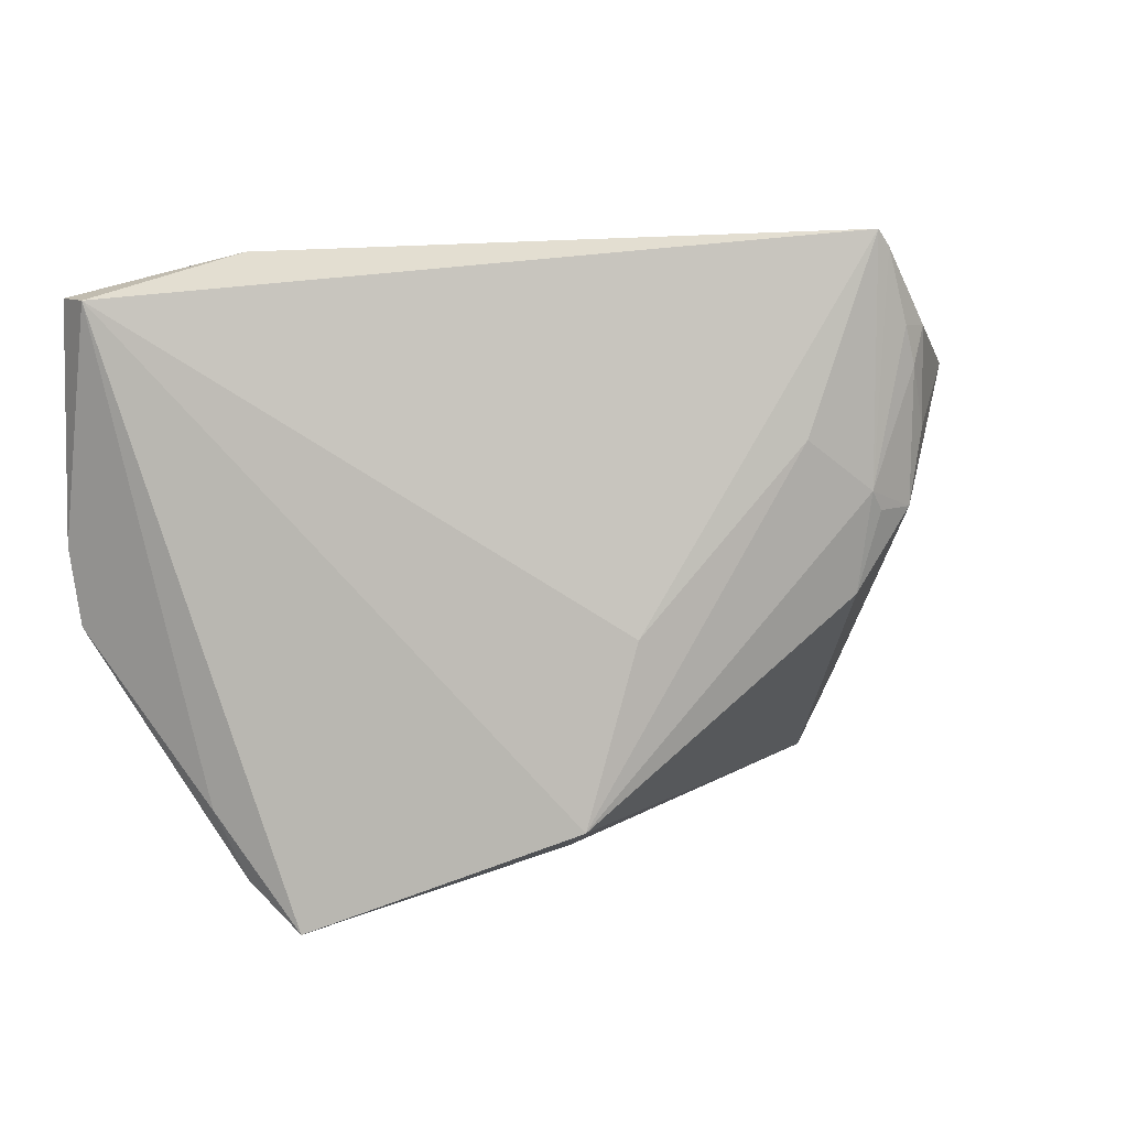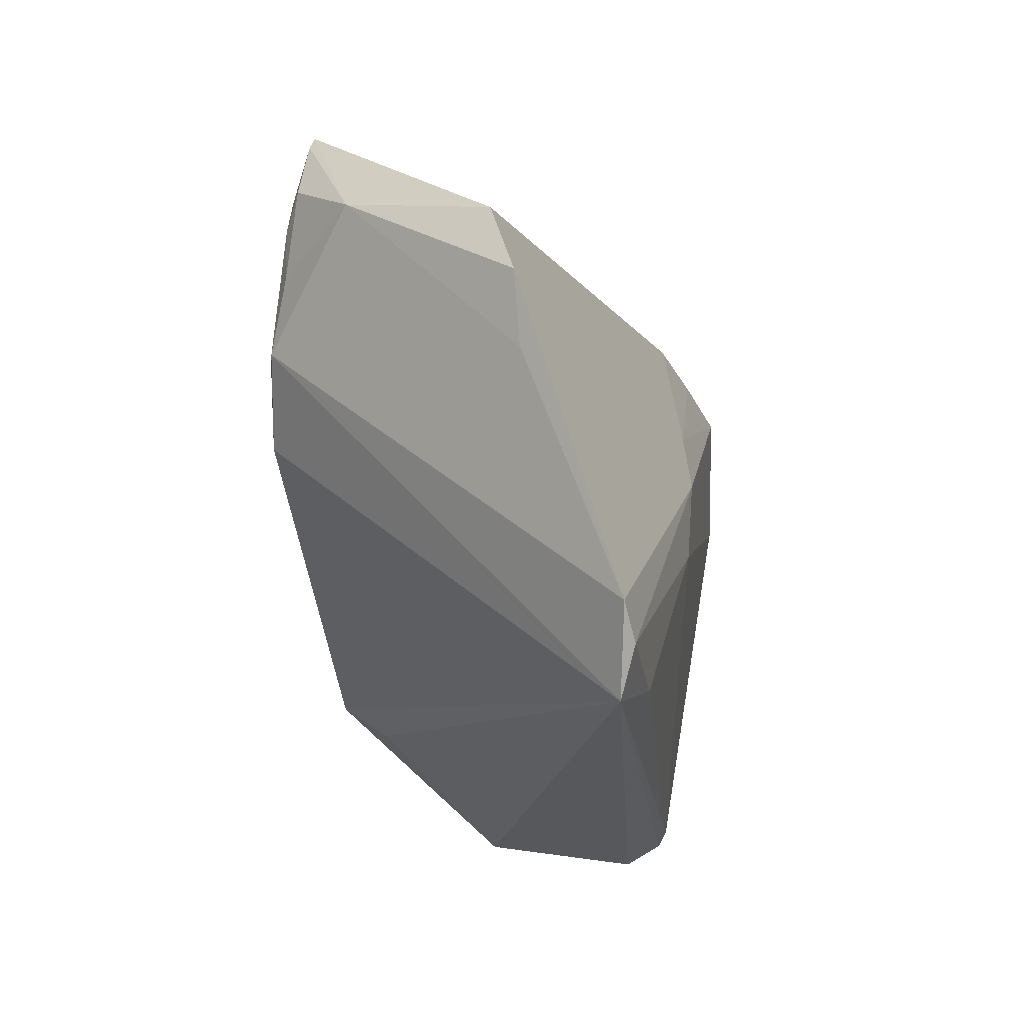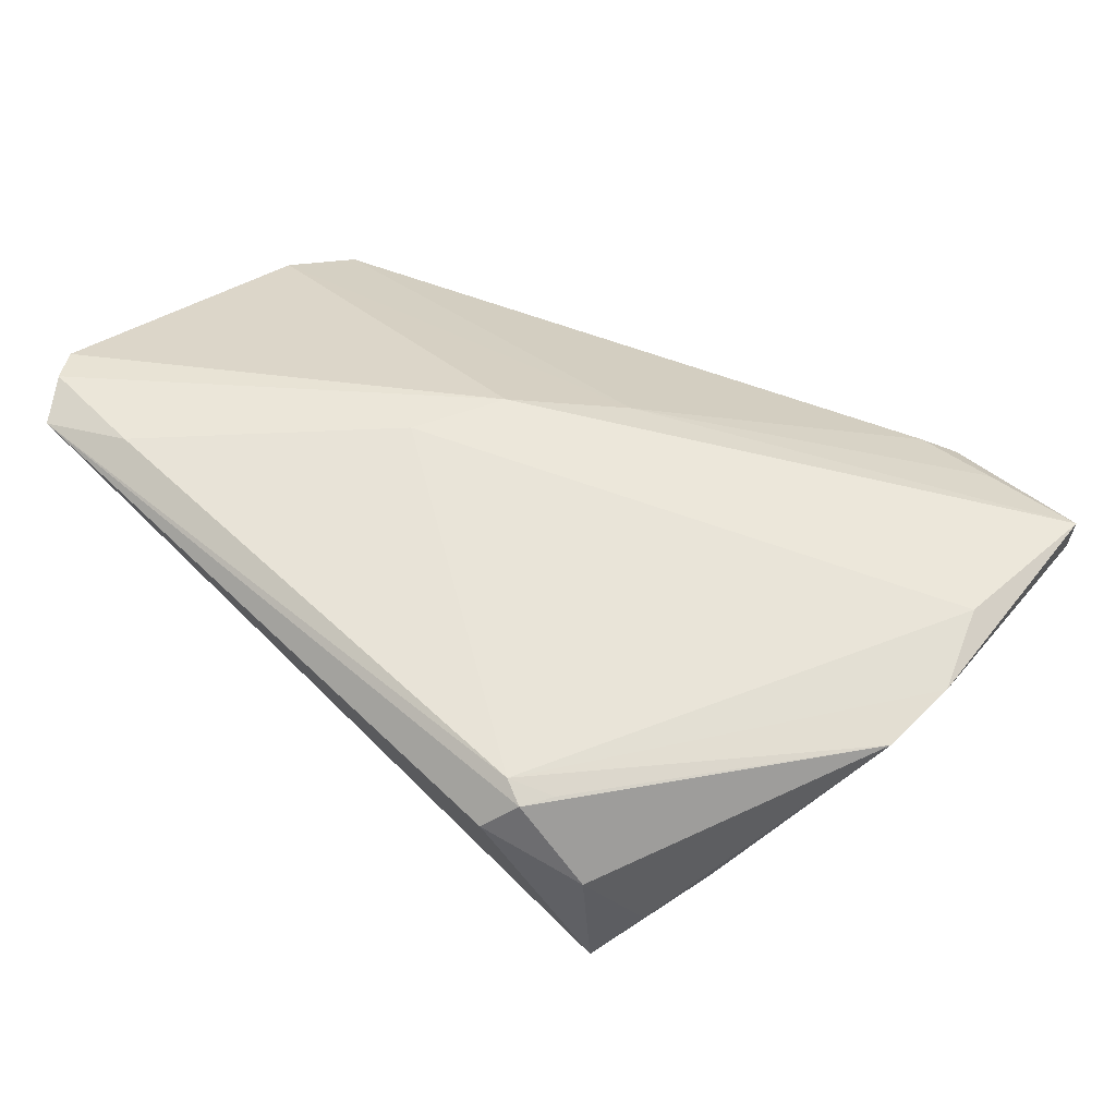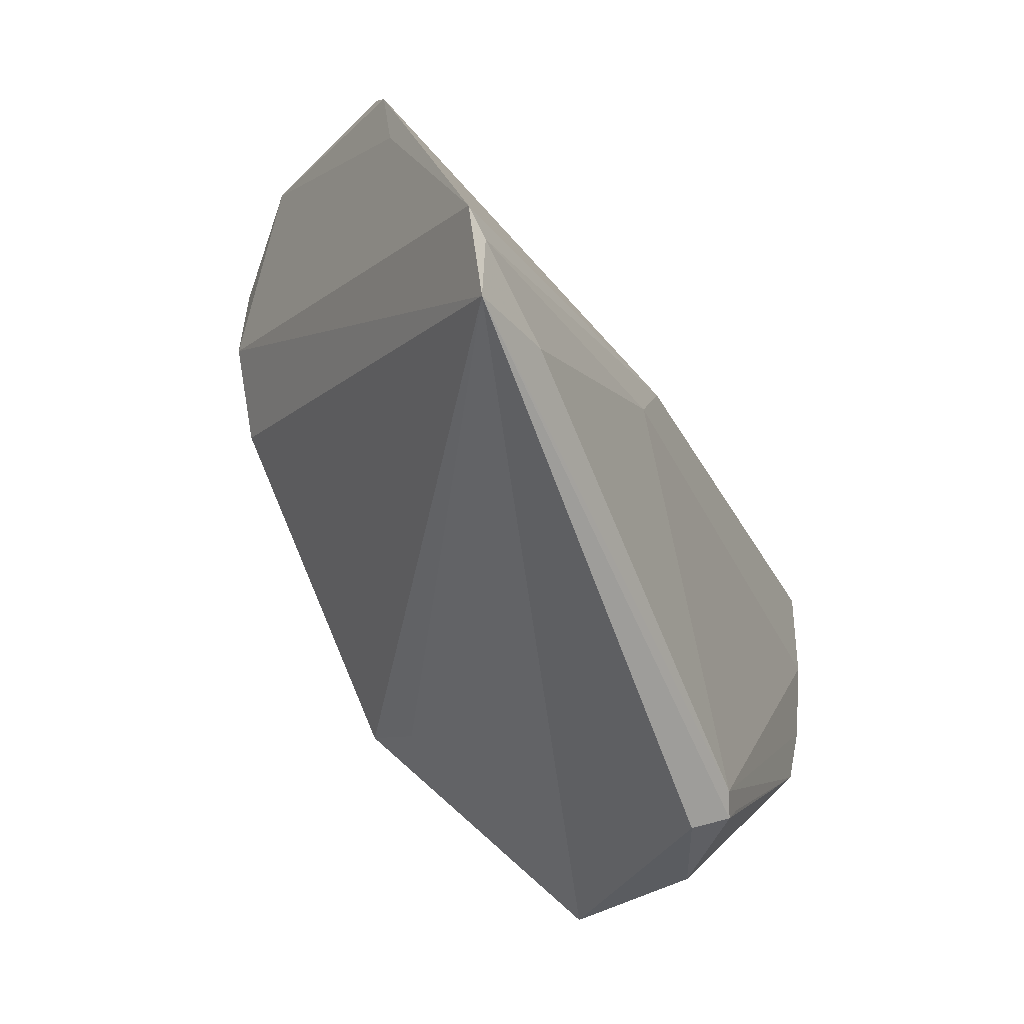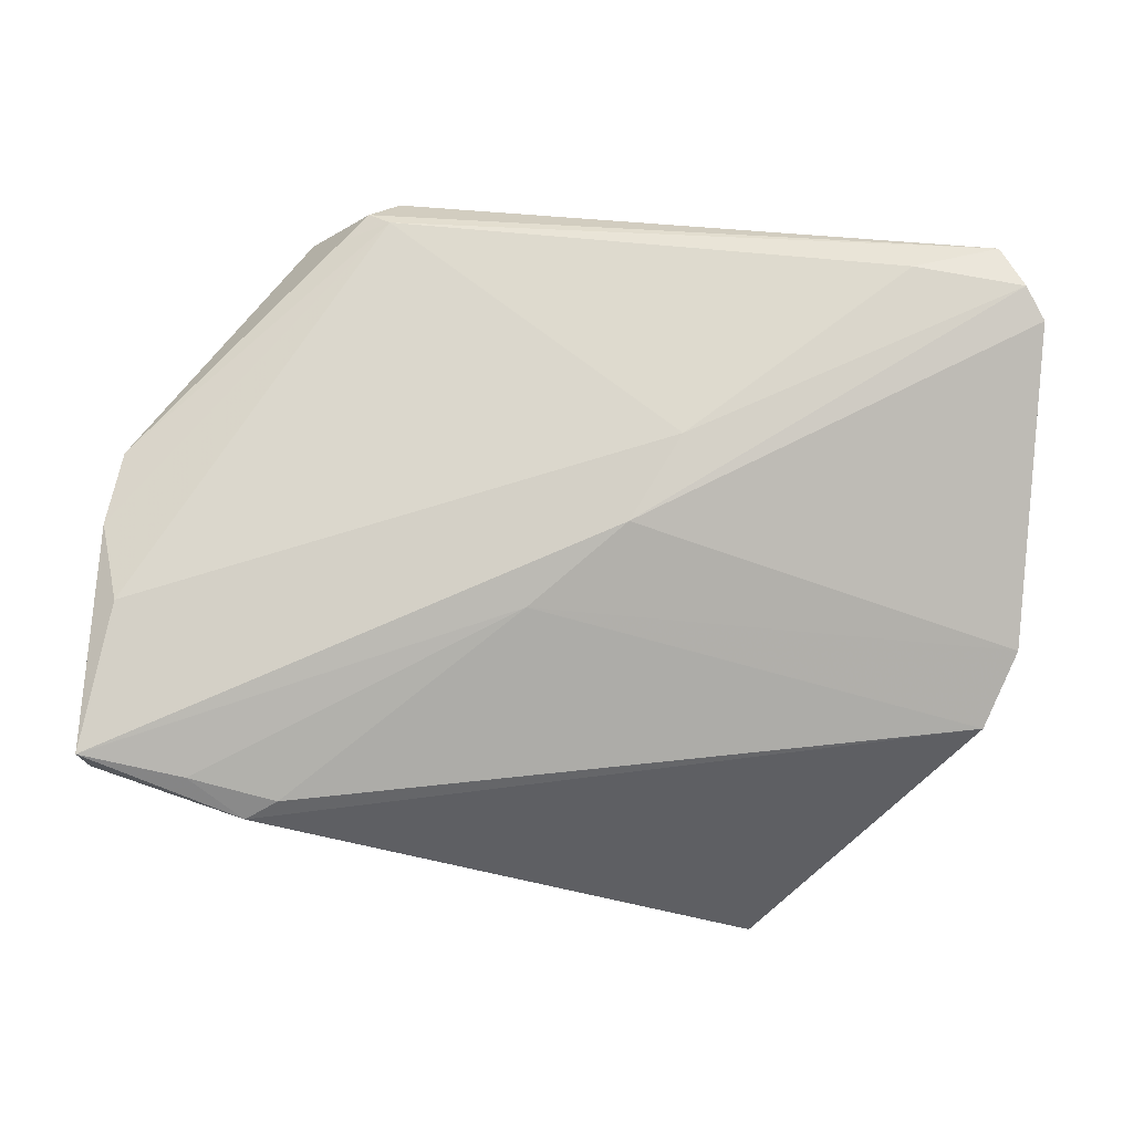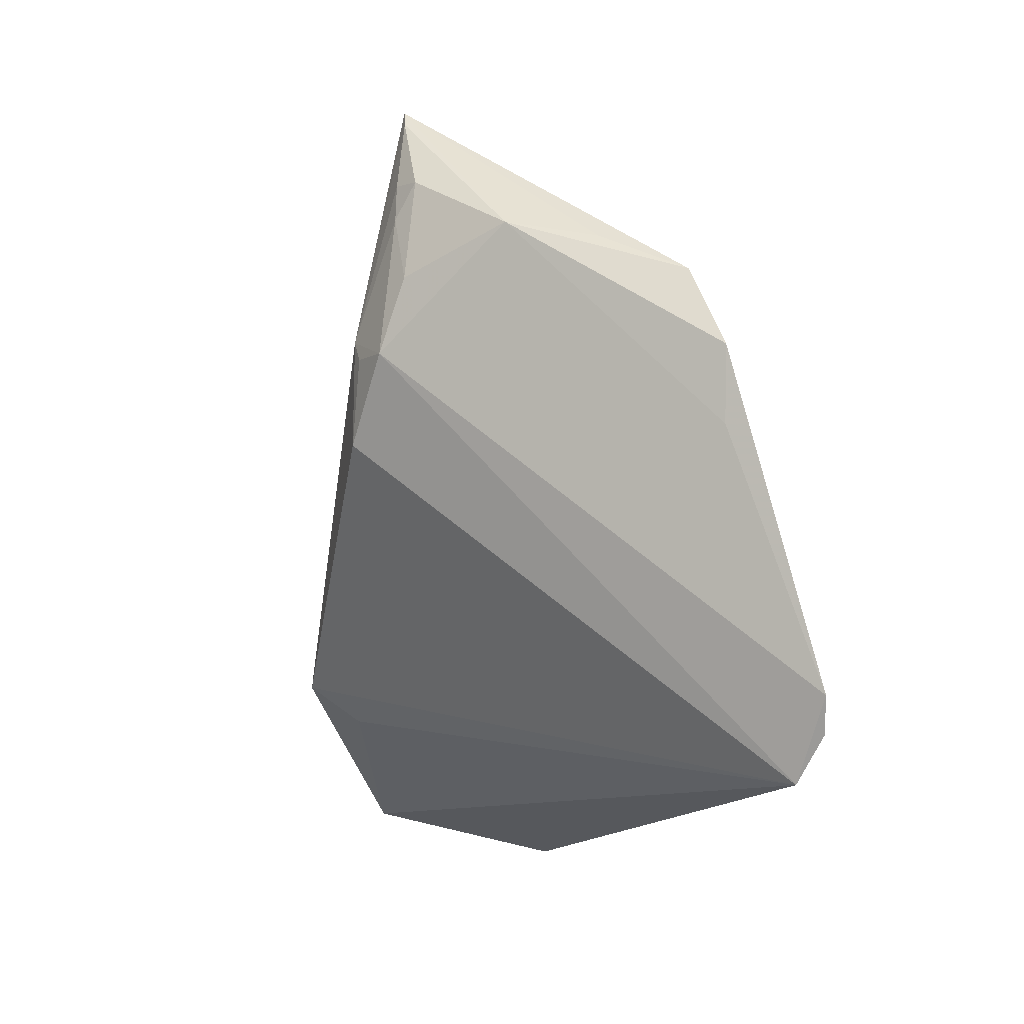
<metadata>
{"format":"obj","ext":"obj","renderer":"f3d","projection":"perspective","resolution":1024,"background":"white","views":[{"elev":19.9,"azim":155.3,"up":"+Y"},{"elev":-22.0,"azim":-76.5,"up":"+Y"},{"elev":48.1,"azim":43.2,"up":"+Z"},{"elev":-58.2,"azim":-60.7,"up":"+Y"},{"elev":79.5,"azim":-172.1,"up":"+Z"},{"elev":-14.7,"azim":-100.3,"up":"+Y"}]}
</metadata>
<code>
v -0.03537 0.03171 -0.02125
v 0.04345 -0.0281 -0.008289
v 0.04635 -0.02005 -0.005396
v -0.02458 0.00252 -0.02686
v 0.03441 0.04011 0.01122
v 0.03954 -0.03287 -0.01475
v -0.01054 -0.01074 0.02176
v -0.005678 0.0005187 0.02176
v -0.03244 0.01142 -0.02481
v -0.03198 0.03244 -0.02299
v 0.009316 -0.02464 -0.02186
v -0.02993 0.04142 -0.02189
v 0.01013 -0.02027 -0.02796
v -0.0521 -0.001029 0.01062
v -0.05132 0.01692 0.007086
v -0.04402 0.02396 -0.01214
v -0.04509 -0.039 0.01947
v 0.004773 0.01177 0.01924
v -0.04843 -0.03406 0.02176
v 0.02827 -0.039 0.006417
v 0.05619 -0.001684 0.01061
v 0.05674 0.007615 0.01252
v -0.02851 0.04354 -0.02176
v -0.01826 0.02129 -0.02533
v -0.03521 0.01986 -0.02238
v -0.04663 0.022 -0.002012
v 0.03067 0.03758 0.01274
v -0.05113 -0.03024 0.02118
v 0.03922 -0.03397 0.0006068
v -0.03497 -0.03494 0.02077
v -0.02607 0.01472 -0.02698
v 0.05432 0.03561 0.01629
v 0.002523 0.0007577 -0.02541
v -0.02754 0.01213 -0.02658
v -0.03315 0.02774 -0.02326
v 0.04149 0.03645 0.01466
v 0.05349 0.03641 0.01115
v 0.03357 -0.03241 0.0104
v -0.05395 0.007483 0.01039
v 0.0315 -0.03597 0.01011
v 0.02857 -0.03485 0.01161
v 0.05317 0.01697 0.01557
f 22 32 42
f 8 42 32
f 37 32 22
f 23 5 37
f 37 5 32
f 21 37 22
f 20 17 6
f 20 40 17
f 6 17 11
f 15 5 23
f 28 8 39
f 32 5 36
f 42 8 7
f 40 21 38
f 29 21 40
f 29 20 6
f 40 20 29
f 6 37 3
f 37 21 3
f 9 4 17
f 17 28 9
f 23 37 33
f 26 15 23
f 39 8 18
f 18 15 39
f 18 8 32
f 32 36 18
f 8 28 19
f 19 7 8
f 19 30 7
f 19 28 17
f 17 30 19
f 42 7 41
f 22 42 41
f 40 38 41
f 41 21 22
f 41 38 21
f 7 30 41
f 17 40 41
f 41 30 17
f 2 29 6
f 21 29 2
f 6 3 2
f 2 3 21
f 14 28 39
f 14 9 28
f 16 14 39
f 9 14 16
f 39 15 16
f 15 26 16
f 16 26 23
f 15 18 27
f 27 18 36
f 5 15 27
f 27 36 5
f 4 9 34
f 34 31 4
f 9 31 34
f 23 33 24
f 24 31 23
f 31 24 13
f 4 31 13
f 13 24 33
f 13 33 37
f 17 4 13
f 13 11 17
f 6 11 13
f 13 37 6
f 12 16 23
f 12 1 16
f 23 31 12
f 9 16 25
f 16 1 25
f 35 31 9
f 9 25 35
f 35 25 1
f 1 12 10
f 10 35 1
f 10 12 31
f 31 35 10

</code>
